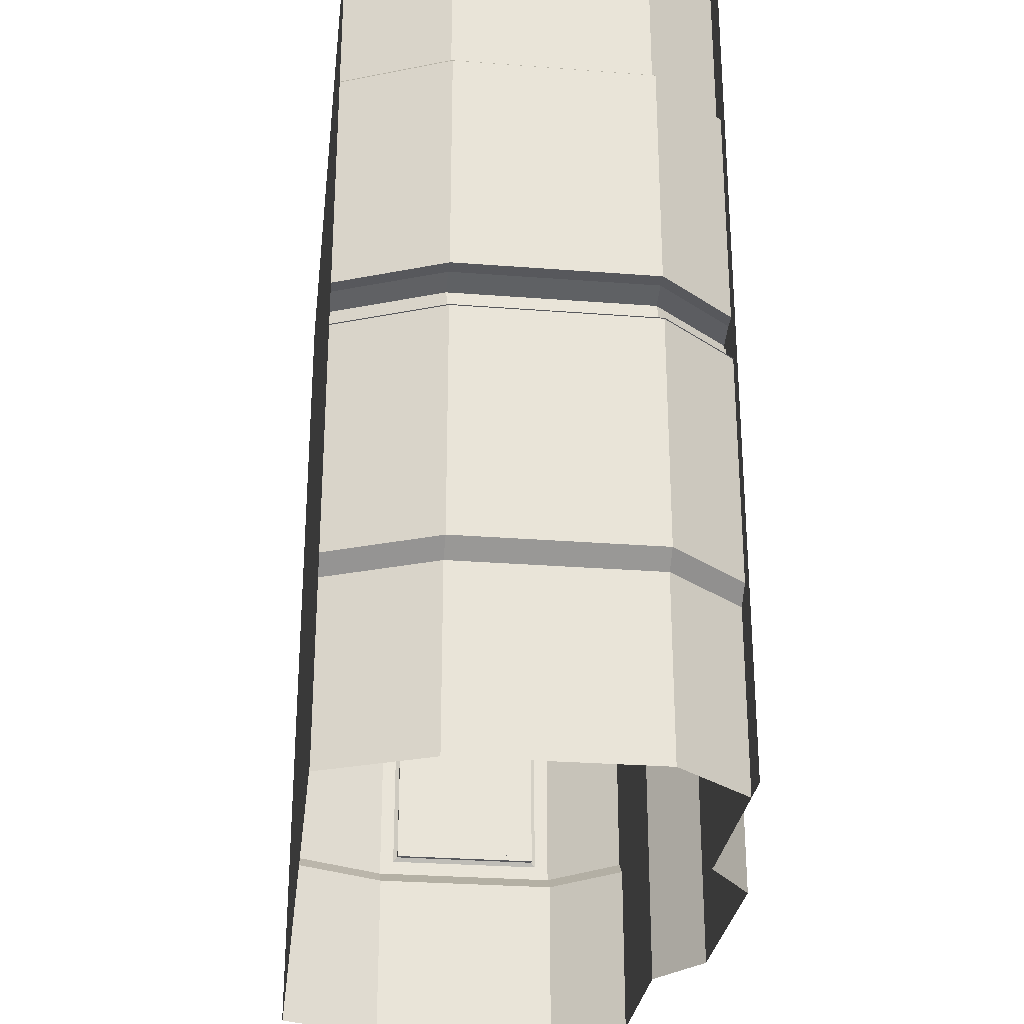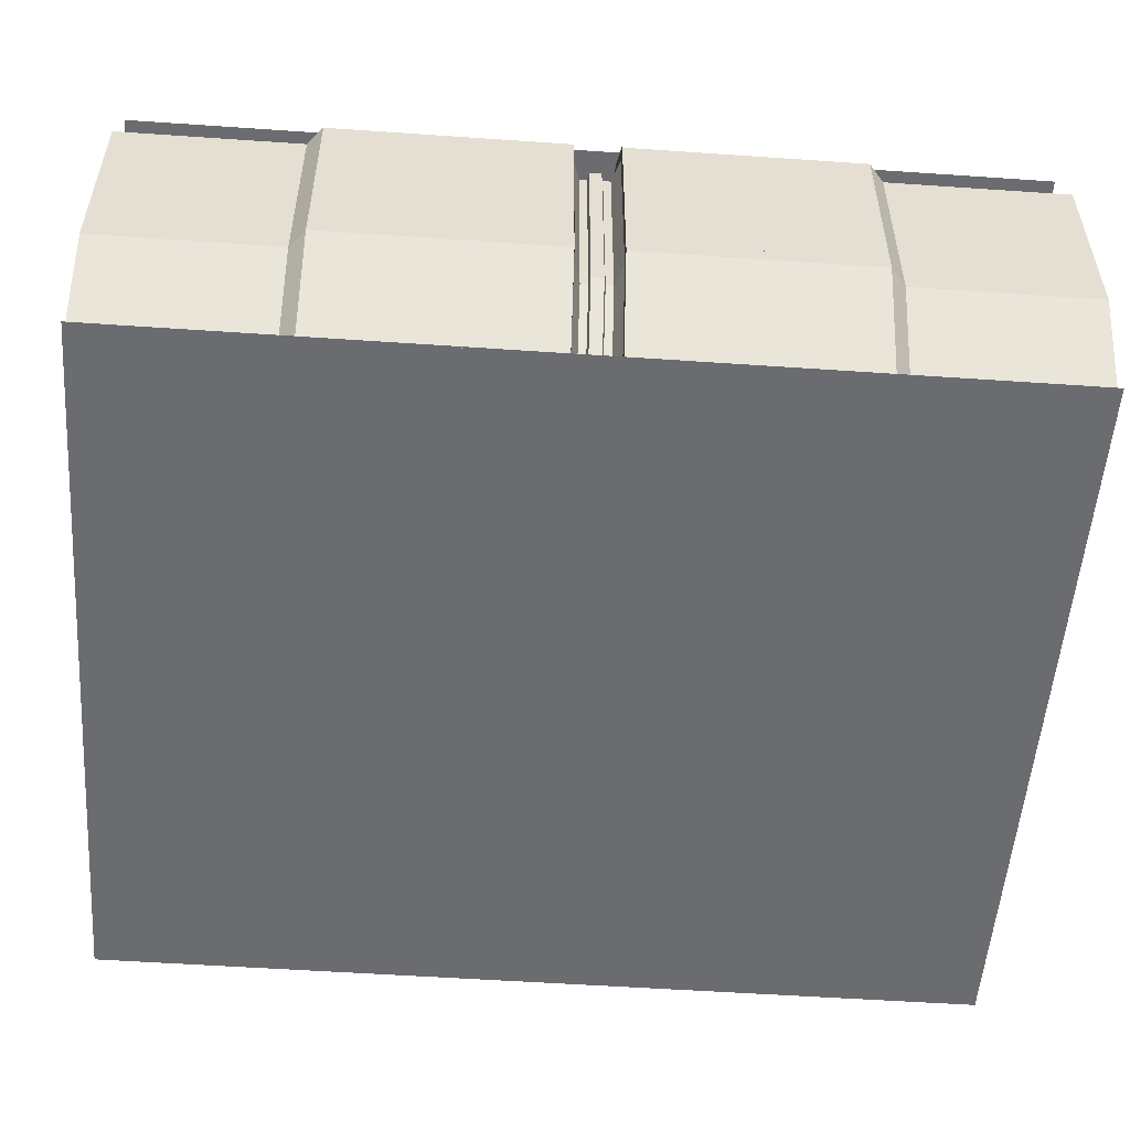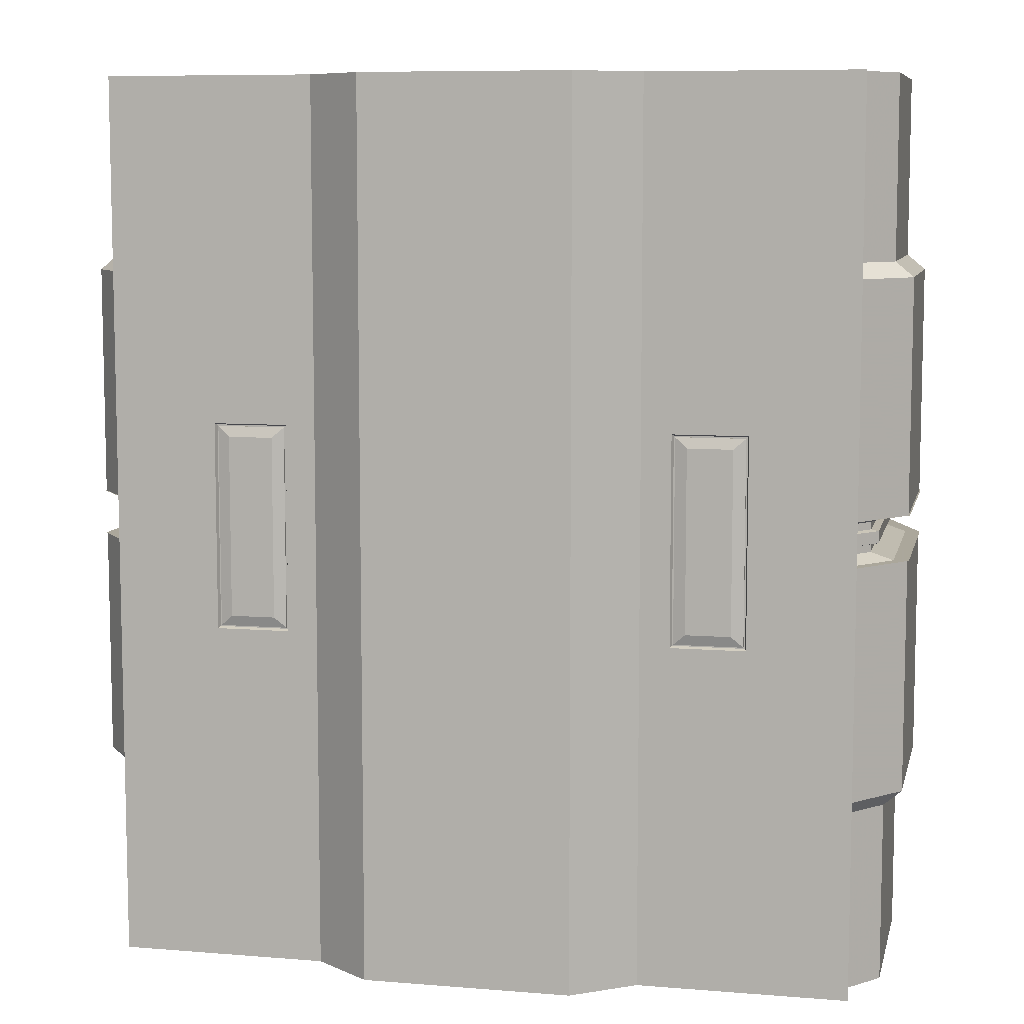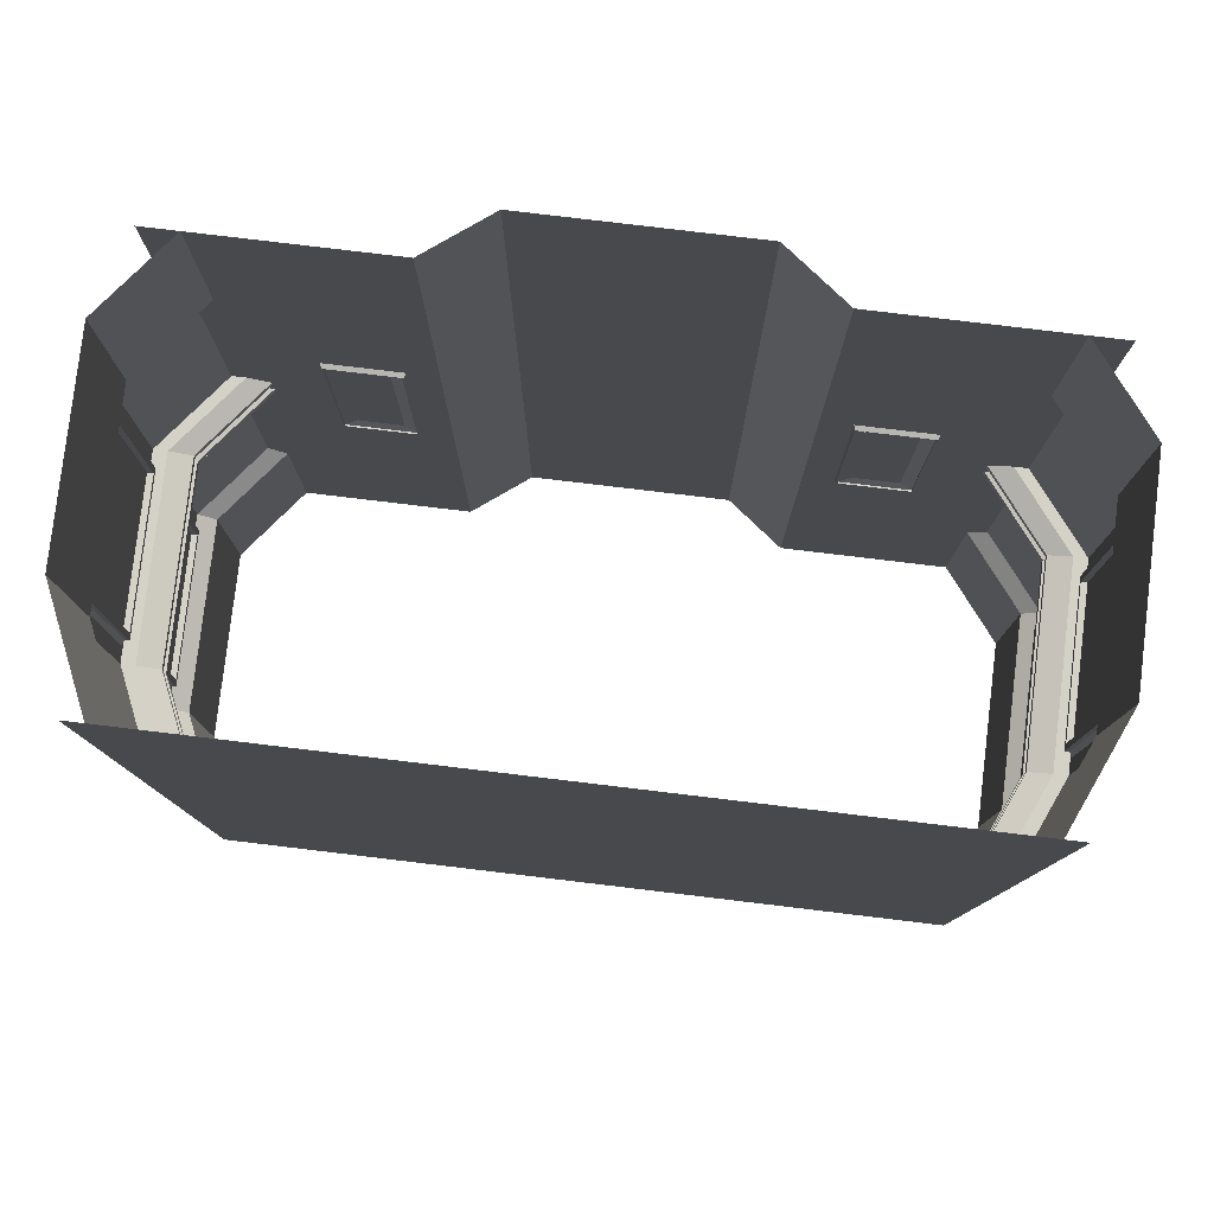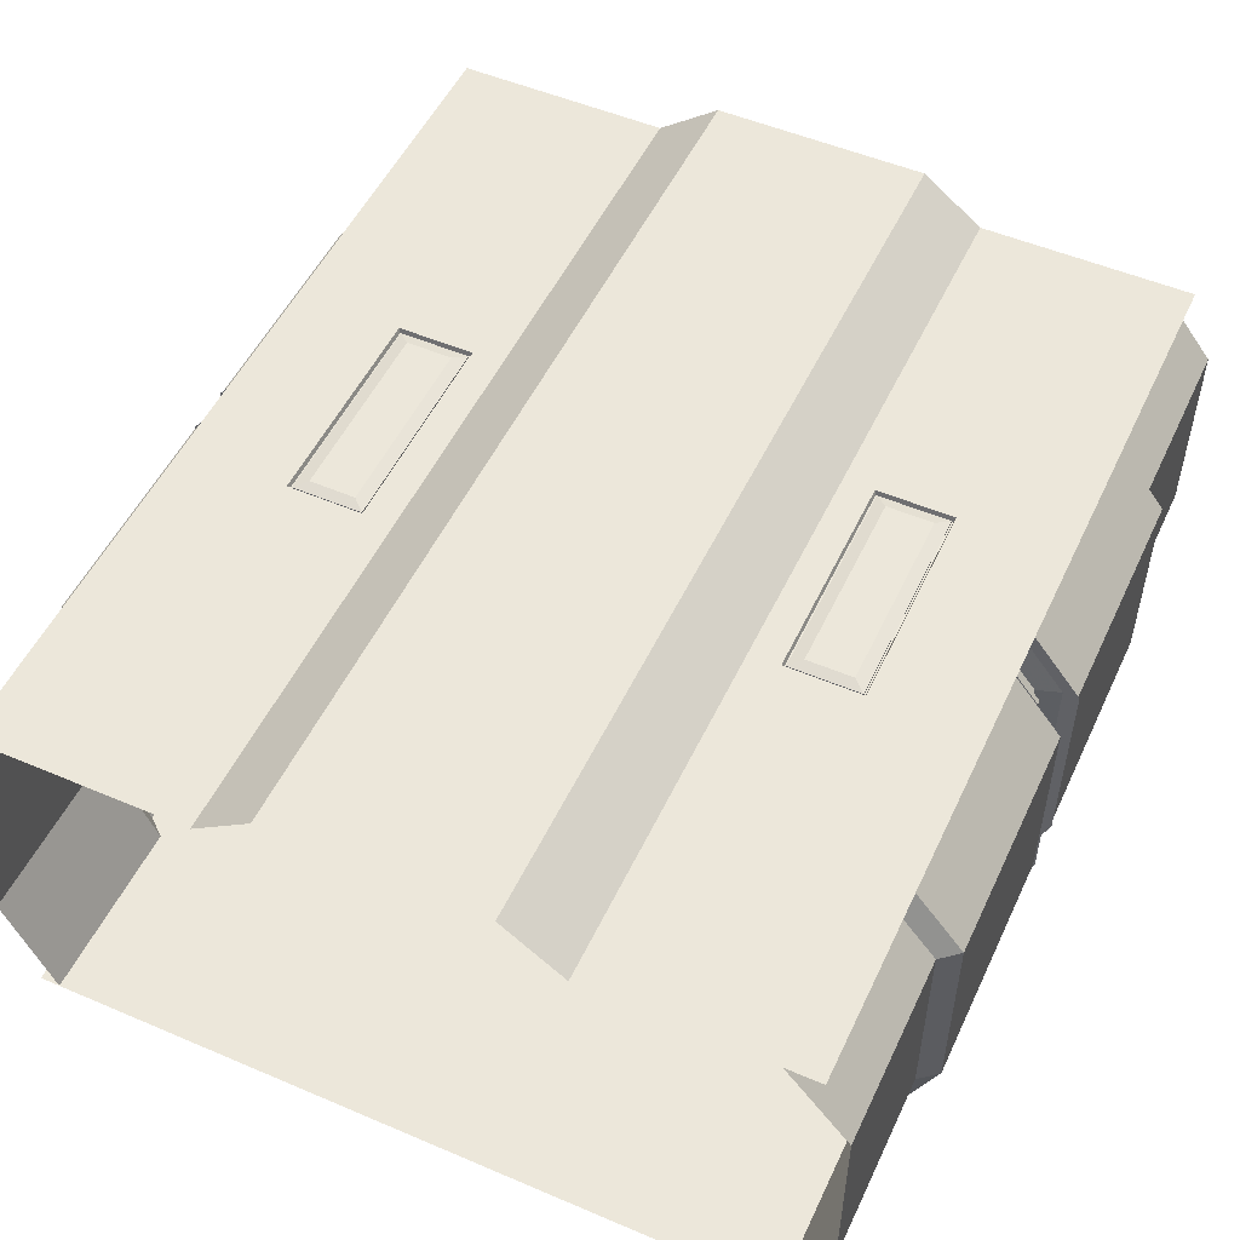
<metadata>
{"format":"obj","ext":"obj","renderer":"f3d","projection":"perspective","resolution":1024,"background":"white","views":[{"elev":-28.6,"azim":83.4,"up":"+Z"},{"elev":-53.7,"azim":-94.2,"up":"+Y"},{"elev":8.2,"azim":-167.3,"up":"+Z"},{"elev":79.8,"azim":6.8,"up":"+Z"},{"elev":51.8,"azim":-155.2,"up":"+Y"}]}
</metadata>
<code>
o Plane.001
v 2.77 0.83 -1.43
v 2.77 1.87 -1.43
v 2.77 0.83 -2.77
v 2.77 1.87 -2.77
v 2.79 0.8 -1.4
v 2.79 1.9 -1.4
v 2.79 0.8 -2.8
v 2.79 1.9 -2.8
v 2.74 0.83 -1.43
v 2.74 1.87 -1.43
v 2.74 0.83 -2.77
v 2.74 1.87 -2.77
v 2.74 0.87 -1.47
v 2.74 1.83 -1.47
v 2.74 0.87 -2.73
v 2.74 1.83 -2.73
v 2.78 0.87 -1.47
v 2.78 1.83 -1.47
v 2.78 0.87 -2.73
v 2.78 1.83 -2.73
v -2.77 0.83 -1.43
v -2.77 1.87 -1.43
v -2.77 0.83 -2.77
v -2.77 1.87 -2.77
v -2.79 0.8 -1.4
v -2.79 1.9 -1.4
v -2.79 0.8 -2.8
v -2.79 1.9 -2.8
v -2.74 0.83 -1.43
v -2.74 1.87 -1.43
v -2.74 0.83 -2.77
v -2.74 1.87 -2.77
v -2.74 0.87 -1.47
v -2.74 1.83 -1.47
v -2.74 0.87 -2.73
v -2.74 1.83 -2.73
v -2.78 0.87 -1.47
v -2.78 1.83 -1.47
v -2.78 0.87 -2.73
v -2.78 1.83 -2.73
v 2.77 0.83 -4.57
v 2.77 1.87 -4.57
v 2.77 0.83 -3.23
v 2.77 1.87 -3.23
v 2.79 0.8 -4.6
v 2.79 1.9 -4.6
v 2.79 0.8 -3.2
v 2.79 1.9 -3.2
v 2.74 0.83 -4.57
v 2.74 1.87 -4.57
v 2.74 0.83 -3.23
v 2.74 1.87 -3.23
v 2.74 0.87 -4.53
v 2.74 1.83 -4.53
v 2.74 0.87 -3.27
v 2.74 1.83 -3.27
v 2.78 0.87 -4.53
v 2.78 1.83 -4.53
v 2.78 0.87 -3.27
v 2.78 1.83 -3.27
v -2.77 0.83 -4.57
v -2.77 1.87 -4.57
v -2.77 0.83 -3.23
v -2.77 1.87 -3.23
v -2.79 0.8 -4.6
v -2.79 1.9 -4.6
v -2.79 0.8 -3.2
v -2.79 1.9 -3.2
v -2.74 0.83 -4.57
v -2.74 1.87 -4.57
v -2.74 0.83 -3.23
v -2.74 1.87 -3.23
v -2.74 0.87 -4.53
v -2.74 1.83 -4.53
v -2.74 0.87 -3.27
v -2.74 1.83 -3.27
v -2.78 0.87 -4.53
v -2.78 1.83 -4.53
v -2.78 0.87 -3.27
v -2.78 1.83 -3.27
f 4 3 11 12
f 4 8 7 3
f 2 6 8 4
f 1 5 6 2
f 3 7 5 1
f 12 11 15 16
f 2 4 12 10
f 1 2 10 9
f 3 1 9 11
f 16 15 19 20
f 10 12 16 14
f 9 10 14 13
f 11 9 13 15
f 17 18 20 19
f 14 16 20 18
f 13 14 18 17
f 15 13 17 19
f 24 32 31 23
f 24 23 27 28
f 22 24 28 26
f 21 22 26 25
f 23 21 25 27
f 32 36 35 31
f 22 30 32 24
f 21 29 30 22
f 23 31 29 21
f 36 40 39 35
f 30 34 36 32
f 29 33 34 30
f 31 35 33 29
f 37 39 40 38
f 34 38 40 36
f 33 37 38 34
f 35 39 37 33
f 44 52 51 43
f 44 43 47 48
f 42 44 48 46
f 41 42 46 45
f 43 41 45 47
f 52 56 55 51
f 42 50 52 44
f 41 49 50 42
f 43 51 49 41
f 56 60 59 55
f 50 54 56 52
f 49 53 54 50
f 51 55 53 49
f 57 59 60 58
f 54 58 60 56
f 53 57 58 54
f 55 59 57 53
f 64 63 71 72
f 64 68 67 63
f 62 66 68 64
f 61 65 66 62
f 63 67 65 61
f 72 71 75 76
f 62 64 72 70
f 61 62 70 69
f 63 61 69 71
f 76 75 79 80
f 70 72 76 74
f 69 70 74 73
f 71 69 73 75
f 77 78 80 79
f 74 76 80 78
f 73 74 78 77
f 75 73 77 79
o Plane
v 2.6 0.7 -2.96
v 2.6 2 -2.96
v 2.55 0.7 -2.9
v 2.55 2 -2.9
v 2.8 0.7 -2.85
v 2.8 2 -2.85
v 2.55 2 -2.95
v 2.55 0.7 -2.95
v 2.7 2 -2.85
v 2.7 0.7 -2.85
v 2.3 0 -2.96
v 2.25 0 -2.9
v 2.5 0 -2.85
v 2.25 0 -2.95
v 2.4 0 -2.85
v 2.2 2.5 -2.96
v 2.15 2.5 -2.9
v 2.4 2.5 -2.85
v 2.15 2.5 -2.95
v 2.3 2.5 -2.85
v 2.49 0 -2.85
v 2.39 2.5 -1.3
v 2.39 2.5 -2.85
v 2.49 0 -1.3
v 2.79 2 -2.85
v 2.79 0.7 -2.85
v 2.79 2 -1.3
v 2.79 0.7 -1.3
v 2.37 0 -1.2
v 2.27 2.5 0
v 2.27 2.5 -1.2
v 2.37 0 0
v 2.67 2 -1.2
v 2.67 0.7 -1.2
v 2.67 2 0
v 2.67 0.7 0
v 2.5 0 0
v 2.5 2.5 0
v 0.7 2.8 0
v 1.1 2.5 0
v 1.3 2.5 0
v 1.8 2.5 0
v 1.78 2.47 -2.32
v 1.32 2.47 -2.32
v 2.5 2.5 -2.3
v 0.7 2.8 -2.3
v 1.1 2.5 -2.3
v 1.3 2.5 -2.3
v 1.8 2.5 -2.3
v 1.31 2.47 -2.31
v 1.79 2.47 -2.31
v 1.7 2.5 -2.389
v 1.78 2.48 -2.319
v 1.32 2.48 -2.319
v 1.4 2.5 -2.389
v -2.6 0.7 -2.96
v -2.6 2 -2.96
v -2.55 0.7 -2.9
v -2.55 2 -2.9
v -2.8 0.7 -2.85
v -2.8 2 -2.85
v -2.55 2 -2.95
v -2.55 0.7 -2.95
v -2.7 2 -2.85
v -2.7 0.7 -2.85
v -2.3 0 -2.96
v -2.25 0 -2.9
v -2.5 0 -2.85
v -2.25 0 -2.95
v -2.4 0 -2.85
v -2.2 2.5 -2.96
v -2.15 2.5 -2.9
v -2.4 2.5 -2.85
v -2.15 2.5 -2.95
v -2.3 2.5 -2.85
v -2.49 0 -2.85
v -2.39 2.5 -1.3
v -2.39 2.5 -2.85
v -2.49 0 -1.3
v -2.79 2 -2.85
v -2.79 0.7 -2.85
v -2.79 2 -1.3
v -2.79 0.7 -1.3
v -2.37 0 -1.2
v -2.27 2.5 0
v -2.27 2.5 -1.2
v -2.37 0 0
v -2.67 2 -1.2
v -2.67 0.7 -1.2
v -2.67 2 0
v -2.67 0.7 0
v 0 0 0
v -2.5 0 0
v 0 2.8 0
v -2.5 2.5 0
v -0.7 2.8 0
v -1.1 2.5 0
v -1.3 2.5 0
v -1.8 2.5 0
v -1.78 2.47 -2.32
v -1.32 2.47 -2.32
v 0 2.8 -2.3
v -2.5 2.5 -2.3
v -0.7 2.8 -2.3
v -1.1 2.5 -2.3
v -1.3 2.5 -2.3
v -1.8 2.5 -2.3
v -1.31 2.47 -2.31
v -1.79 2.47 -2.31
v -1.7 2.5 -2.389
v -1.78 2.48 -2.319
v -1.32 2.48 -2.319
v -1.4 2.5 -2.389
v 2.6 0.7 -3.04
v 2.6 2 -3.04
v 2.55 0.7 -3.1
v 2.55 2 -3.1
v 2.6 0.7 -3
v 2.6 2 -3
v 2.8 0.7 -3.15
v 2.8 2 -3.15
v 2.55 2 -3.05
v 2.55 0.7 -3.05
v 2.7 2 -3.15
v 2.7 0.7 -3.15
v 2.3 0 -3.04
v 2.25 0 -3.1
v 2.3 0 -3
v 2.5 0 -3.15
v 2.25 0 -3.05
v 2.4 0 -3.15
v 2.2 2.5 -3.04
v 2.15 2.5 -3.1
v 2.2 2.5 -3
v 2.4 2.5 -3.15
v 2.15 2.5 -3.05
v 2.3 2.5 -3.15
v 2.49 0 -3.15
v 2.39 2.5 -4.7
v 2.39 2.5 -3.15
v 2.49 0 -4.7
v 2.79 2 -3.15
v 2.79 0.7 -3.15
v 2.79 2 -4.7
v 2.79 0.7 -4.7
v 2.37 0 -4.8
v 2.27 2.5 -6
v 2.27 2.5 -4.8
v 2.37 0 -6
v 2.67 2 -4.8
v 2.67 0.7 -4.8
v 2.67 2 -6
v 2.67 0.7 -6
v 2.5 0 -6
v 2.5 0 -3
v 2.5 2.5 -6
v 0.7 2.8 -6
v 1.1 2.5 -6
v 1.3 2.5 -6
v 1.8 2.5 -6
v 1.78 2.47 -3.68
v 1.78 2.47 -3
v 0.7 2.8 -3
v 1.32 2.47 -3.68
v 2.5 2.5 -3.7
v 2.5 2.5 -3
v 1.32 2.47 -3
v 0.7 2.8 -3.7
v 1.1 2.5 -3
v 1.1 2.5 -3.7
v 1.3 2.5 -3
v 1.3 2.5 -3.7
v 1.8 2.5 -3
v 1.8 2.5 -3.7
v 1.31 2.47 -3
v 1.31 2.47 -3.69
v 1.79 2.47 -3
v 1.79 2.47 -3.69
v 1.7 2.5 -3
v 1.7 2.5 -3.611
v 1.78 2.48 -3.681
v 1.78 2.48 -3
v 1.32 2.48 -3.681
v 1.32 2.48 -3
v 1.4 2.5 -3
v 1.4 2.5 -3.611
v -2.6 0.7 -3.04
v -2.6 2 -3.04
v -2.55 0.7 -3.1
v -2.55 2 -3.1
v -2.6 0.7 -3
v -2.6 2 -3
v -2.8 0.7 -3.15
v -2.8 2 -3.15
v -2.55 2 -3.05
v -2.55 0.7 -3.05
v -2.7 2 -3.15
v -2.7 0.7 -3.15
v -2.3 0 -3.04
v -2.25 0 -3.1
v -2.3 0 -3
v -2.5 0 -3.15
v -2.25 0 -3.05
v -2.4 0 -3.15
v -2.2 2.5 -3.04
v -2.15 2.5 -3.1
v -2.2 2.5 -3
v -2.4 2.5 -3.15
v -2.15 2.5 -3.05
v -2.3 2.5 -3.15
v -2.49 0 -3.15
v -2.39 2.5 -4.7
v -2.39 2.5 -3.15
v -2.49 0 -4.7
v -2.79 2 -3.15
v -2.79 0.7 -3.15
v -2.79 2 -4.7
v -2.79 0.7 -4.7
v -2.37 0 -4.8
v -2.27 2.5 -6
v -2.27 2.5 -4.8
v -2.37 0 -6
v -2.67 2 -4.8
v -2.67 0.7 -4.8
v -2.67 2 -6
v -2.67 0.7 -6
v 0 0 -6
v -2.5 0 -6
v 0 0 -3
v -2.5 0 -3
v 0 2.8 -6
v -2.5 2.5 -6
v 0 2.8 -3
v -0.7 2.8 -6
v -1.1 2.5 -6
v -1.3 2.5 -6
v -1.8 2.5 -6
v -1.78 2.47 -3.68
v -1.78 2.47 -3
v -0.7 2.8 -3
v -1.32 2.47 -3.68
v 0 2.8 -3.7
v -2.5 2.5 -3.7
v -2.5 2.5 -3
v -1.32 2.47 -3
v -0.7 2.8 -3.7
v -1.1 2.5 -3
v -1.1 2.5 -3.7
v -1.3 2.5 -3
v -1.3 2.5 -3.7
v -1.8 2.5 -3
v -1.8 2.5 -3.7
v -1.31 2.47 -3
v -1.31 2.47 -3.69
v -1.79 2.47 -3
v -1.79 2.47 -3.69
v -1.7 2.5 -3
v -1.7 2.5 -3.611
v -1.78 2.48 -3.681
v -1.78 2.48 -3
v -1.32 2.48 -3.681
v -1.32 2.48 -3
v -1.4 2.5 -3
v -1.4 2.5 -3.611
f 133 134 135 132
f 262 133 132 259
f 135 265 259 132
f 134 264 265 135
f 191 190 193 192
f 340 337 190 191
f 193 190 337 343
f 192 193 343 342
f 261 260 266 263
f 262 259 260 261
f 266 260 259 265
f 263 266 265 264
f 339 341 344 338
f 340 339 338 337
f 344 343 337 338
f 341 342 343 344
f 82 81 88 87
f 84 83 90 89
f 89 90 85 86
f 87 88 83 84
f 81 82 199 198
f 85 90 95 93
f 88 81 91 94
f 90 83 92 95
f 83 88 94 92
f 81 198 208 91
f 82 87 99 96
f 89 86 98 100
f 84 89 100 97
f 199 82 96 214
f 87 84 97 99
f 137 142 143 136
f 139 144 145 138
f 144 141 140 145
f 142 139 138 143
f 136 271 272 137
f 140 148 150 145
f 143 149 146 136
f 145 150 147 138
f 138 147 149 143
f 136 146 281 271
f 137 151 154 142
f 144 155 153 141
f 139 152 155 144
f 272 287 151 137
f 142 154 152 139
f 195 202 203 194
f 197 204 205 196
f 204 201 200 205
f 202 197 196 203
f 194 198 199 195
f 200 209 211 205
f 203 210 206 194
f 205 211 207 196
f 196 207 210 203
f 194 206 208 198
f 195 212 216 202
f 204 217 215 201
f 197 213 217 204
f 199 214 212 195
f 202 216 213 197
f 268 267 276 275
f 270 269 278 277
f 277 278 273 274
f 275 276 269 270
f 267 268 272 271
f 273 278 284 282
f 276 267 279 283
f 278 269 280 284
f 269 276 283 280
f 267 271 281 279
f 268 275 289 285
f 277 274 288 290
f 270 277 290 286
f 272 268 285 287
f 275 270 286 289
f 172 117 235 309
f 123 124 134 133
f 242 123 133 262
f 130 255 247 124
f 129 253 246 125
f 182 313 243 126
f 121 128 129 122
f 120 127 128 121
f 127 249 251 128
f 119 126 127 120
f 257 131 123 242
f 174 182 126 119
f 131 130 124 123
f 124 247 264 134
f 126 243 249 127
f 129 128 130 131
f 253 129 131 257
f 128 251 255 130
f 122 129 125 118
f 172 309 310 173
f 180 191 192 181
f 319 340 191 180
f 188 181 325 333
f 187 183 324 331
f 182 184 320 313
f 178 179 187 186
f 177 178 186 185
f 185 186 329 327
f 176 177 185 184
f 335 319 180 189
f 174 176 184 182
f 189 180 181 188
f 181 192 342 325
f 184 185 327 320
f 187 189 188 186
f 331 335 189 187
f 186 188 333 329
f 179 175 183 187
f 307 309 235 234
f 241 261 263 244
f 242 262 261 241
f 256 244 247 255
f 254 245 246 253
f 322 248 243 313
f 239 240 254 252
f 238 239 252 250
f 250 252 251 249
f 237 238 250 248
f 257 242 241 258
f 311 237 248 322
f 258 241 244 256
f 244 263 264 247
f 248 250 249 243
f 254 258 256 252
f 253 257 258 254
f 252 256 255 251
f 240 236 245 254
f 307 308 310 309
f 318 321 341 339
f 319 318 339 340
f 334 333 325 321
f 332 331 324 323
f 322 313 320 326
f 316 330 332 317
f 315 328 330 316
f 328 327 329 330
f 314 326 328 315
f 335 336 318 319
f 311 322 326 314
f 336 334 321 318
f 321 325 342 341
f 326 320 327 328
f 332 330 334 336
f 331 332 336 335
f 330 329 333 334
f 317 332 323 312
f 105 107 102 103
f 101 104 108 106
f 106 108 107 105
f 113 115 110 111
f 109 112 116 114
f 114 116 115 113
f 107 113 111 102
f 108 114 113 107
f 104 109 114 108
f 160 158 157 162
f 156 161 163 159
f 161 160 162 163
f 168 166 165 170
f 164 169 171 167
f 169 168 170 171
f 162 157 166 168
f 163 162 168 169
f 159 163 169 164
f 222 220 219 224
f 218 223 225 221
f 223 222 224 225
f 230 228 227 232
f 226 231 233 229
f 231 230 232 233
f 224 219 228 230
f 225 224 230 231
f 221 225 231 226
f 295 297 292 293
f 291 294 298 296
f 296 298 297 295
f 303 305 300 301
f 299 302 306 304
f 304 306 305 303
f 297 303 301 292
f 298 304 303 297
f 294 299 304 298

</code>
